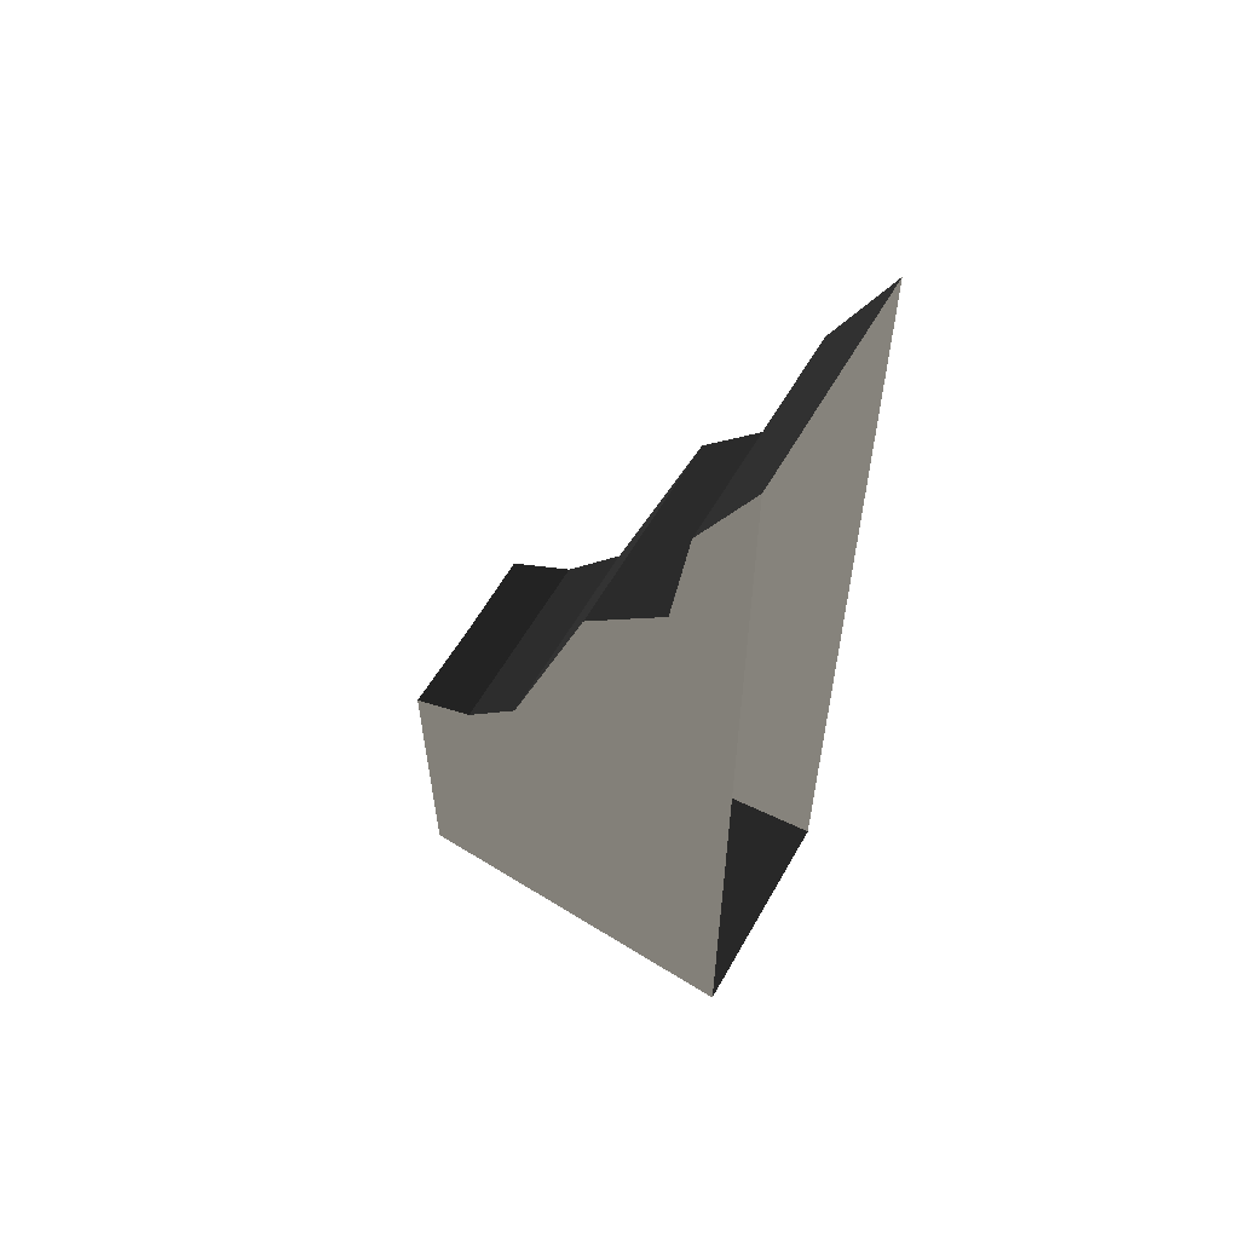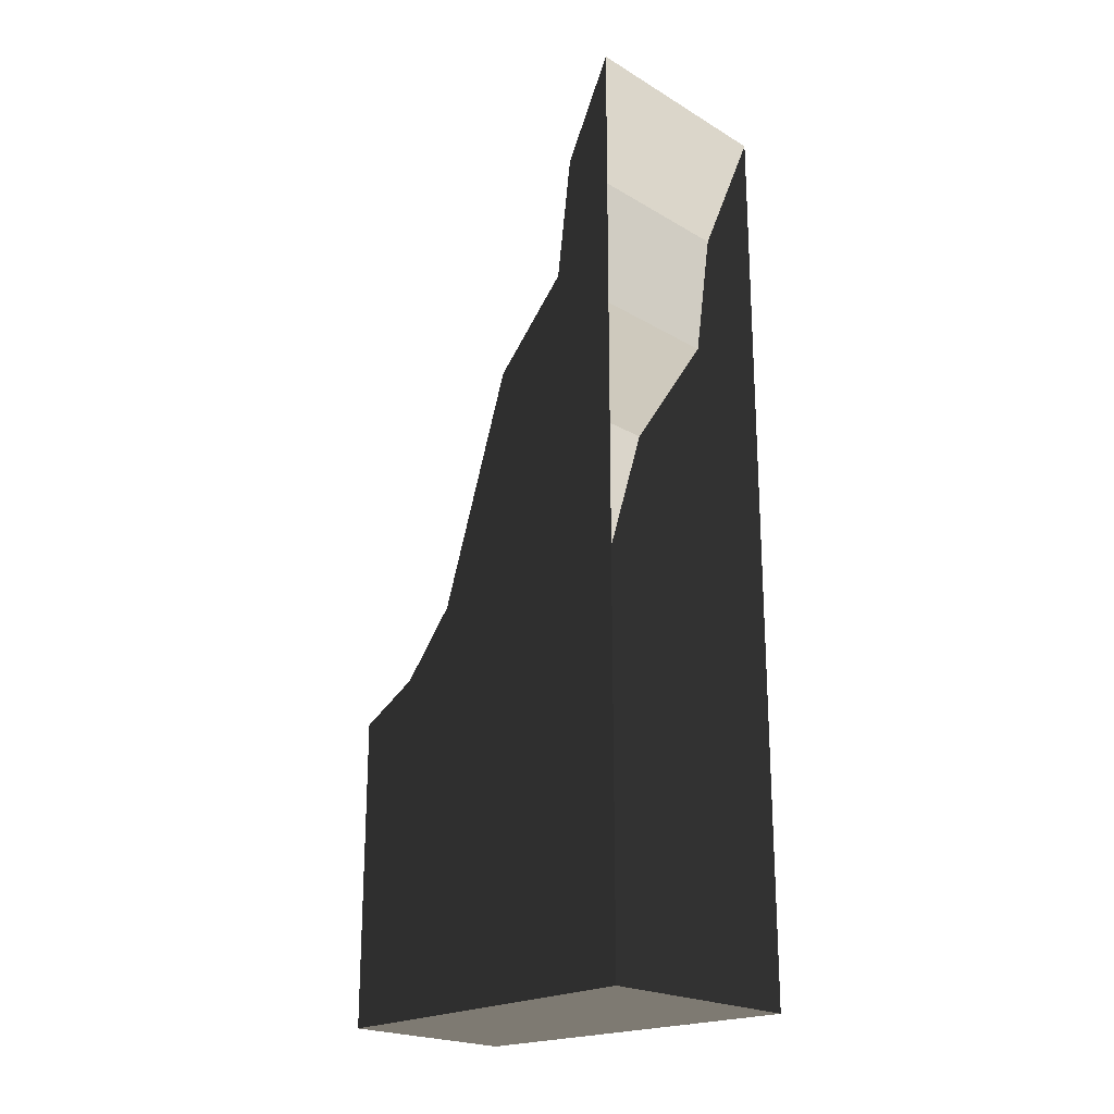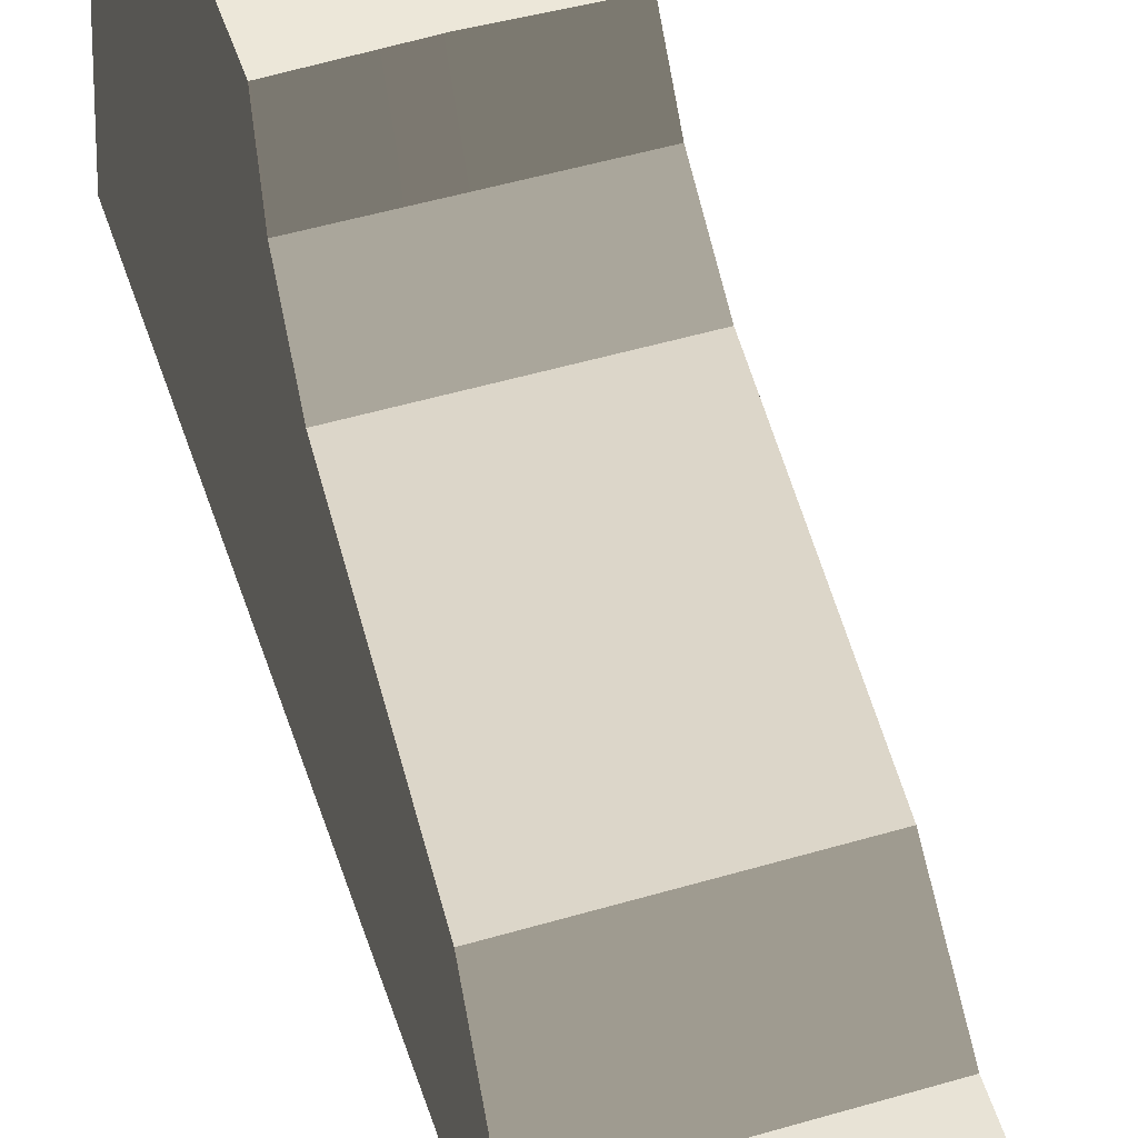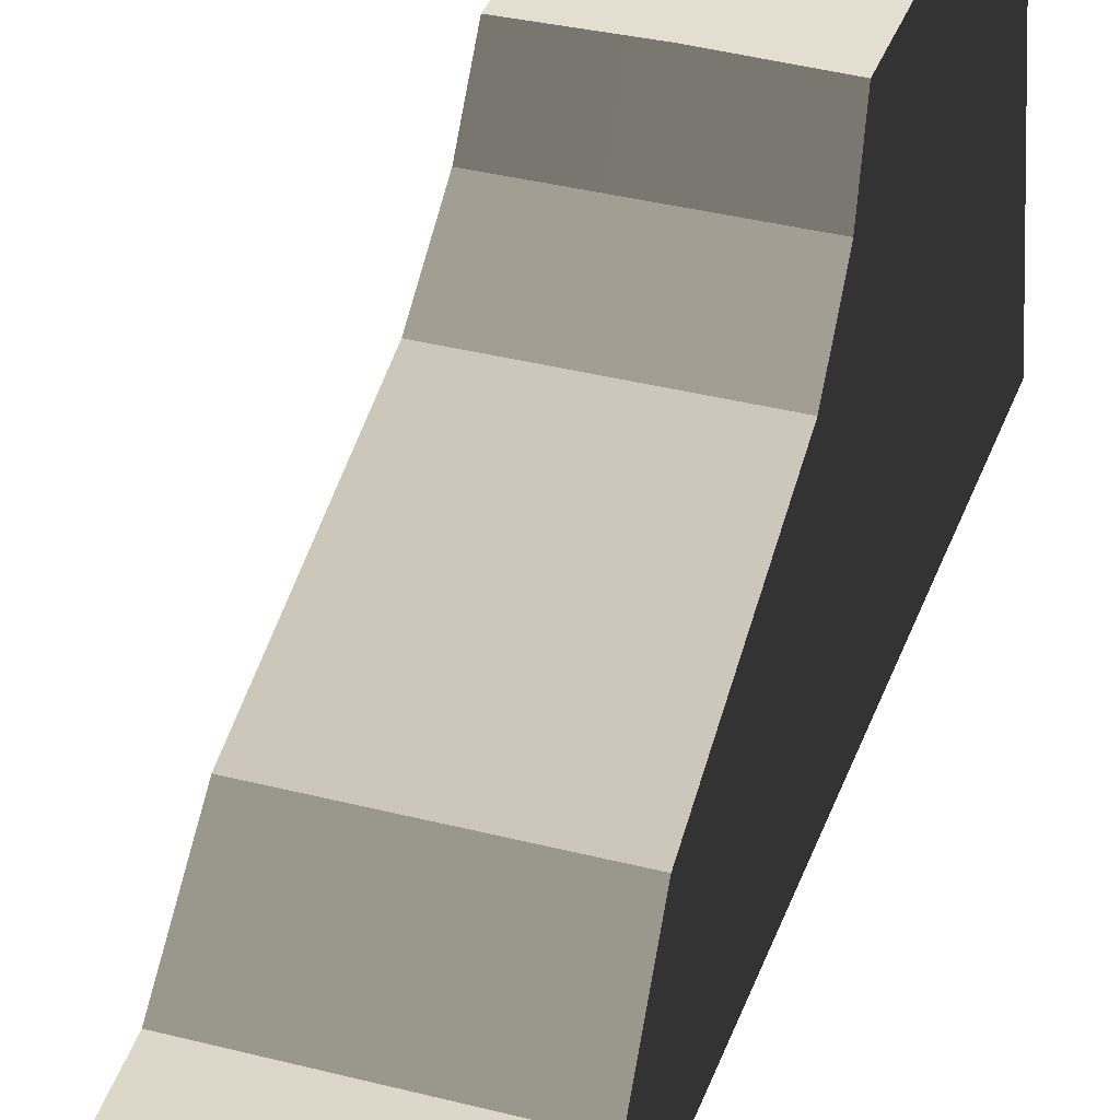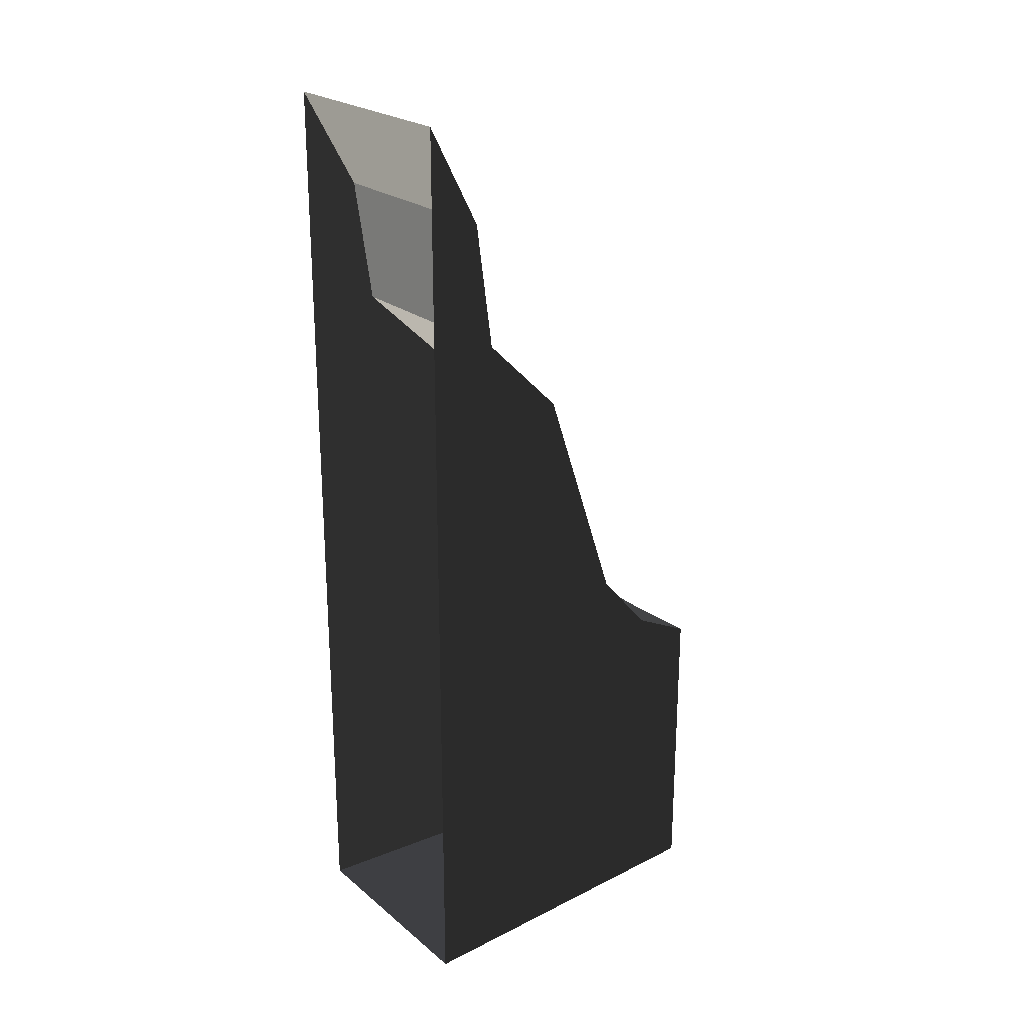
<metadata>
{"format":"obj","ext":"obj","renderer":"f3d","projection":"perspective","resolution":1024,"background":"white","views":[{"elev":58.4,"azim":-60.5,"up":"+Z"},{"elev":-21.5,"azim":-46.1,"up":"+Z"},{"elev":49.9,"azim":-18.0,"up":"+Y"},{"elev":36.5,"azim":18.5,"up":"+Y"},{"elev":23.4,"azim":53.2,"up":"+Z"}]}
</metadata>
<code>
v 0.6013 -1.878e-08 3.141e-06
v 0.4971 1.895 1.968e-06
v 2.051e-06 1.895 2.164e-06
v 2.051e-06 -1.878e-08 2.164e-06
v -0.6013 -1.878e-08 1.296e-06
v -0.4971 1.895 2.25e-06
v 0.4971 1.895 1.628
v 3.24e-06 1.895 1.614
v 2.051e-06 1.895 2.164e-06
v 0.4971 1.895 1.968e-06
v -0.4971 1.895 1.628
v -0.4971 1.895 2.25e-06
v 0.516 1.552 1.802
v 0.4971 1.895 1.628
v 0.4971 1.895 1.968e-06
v 0.6013 -1.878e-08 3.141e-06
v 0.5326 1.25 2.14
v 0.5564 0.8175 3.376
v 0.5804 0.3805 3.796
v 0.5856 0.286 4.468
v 0.6013 -1.878e-08 5
v 0.4971 1.895 1.628
v 0.516 1.552 1.802
v 2.433e-06 1.552 1.802
v 3.24e-06 1.895 1.614
v -0.4971 1.895 1.628
v -0.516 1.552 1.802
v 0.516 1.552 1.802
v 0.5326 1.25 2.14
v 2.63e-06 1.25 2.14
v 2.433e-06 1.552 1.802
v -0.516 1.552 1.802
v -0.5326 1.25 2.14
v 0.5326 1.25 2.14
v 0.5564 0.8175 3.376
v 1.702e-06 0.8175 3.376
v 2.63e-06 1.25 2.14
v -0.5326 1.25 2.14
v -0.5563 0.8175 3.376
v 0.5564 0.8175 3.376
v 0.5804 0.3805 3.796
v 1.901e-06 0.3805 3.796
v 1.702e-06 0.8175 3.376
v -0.5563 0.8175 3.376
v -0.5804 0.3805 3.796
v 0.5804 0.3805 3.796
v 0.5856 0.286 4.468
v 2.686e-06 0.286 4.468
v 1.901e-06 0.3805 3.796
v -0.5804 0.3805 3.796
v -0.5856 0.286 4.468
v 0.5856 0.286 4.468
v 0.6013 -1.878e-08 5
v 2.832e-06 -1.878e-08 5
v 2.686e-06 0.286 4.468
v -0.5856 0.286 4.468
v -0.6013 -1.878e-08 5
v -0.6013 -1.878e-08 1.296e-06
v -0.516 1.552 1.802
v -0.5326 1.25 2.14
v -0.4971 1.895 1.628
v -0.4971 1.895 2.25e-06
v -0.5563 0.8175 3.376
v -0.5804 0.3805 3.796
v -0.5856 0.286 4.468
v -0.6013 -1.878e-08 5
g Desert_Wall_Small_Destro_(4)_651_55
f 1 3 2
f 1 4 3
f 5 3 4
f 5 6 3
f 7 9 8
f 7 10 9
f 11 8 9
f 11 9 12
f 13 15 14
f 13 16 15
f 17 16 13
f 18 16 17
f 19 16 18
f 20 16 19
f 21 16 20
f 22 24 23
f 22 25 24
f 26 24 25
f 26 27 24
f 28 30 29
f 28 31 30
f 32 30 31
f 32 33 30
f 34 36 35
f 34 37 36
f 38 36 37
f 38 39 36
f 40 42 41
f 40 43 42
f 44 42 43
f 44 45 42
f 46 48 47
f 46 49 48
f 50 48 49
f 50 51 48
f 52 54 53
f 52 55 54
f 56 54 55
f 56 57 54
f 58 60 59
f 58 59 61
f 58 61 62
f 58 63 60
f 58 64 63
f 58 65 64
f 66 65 58

</code>
